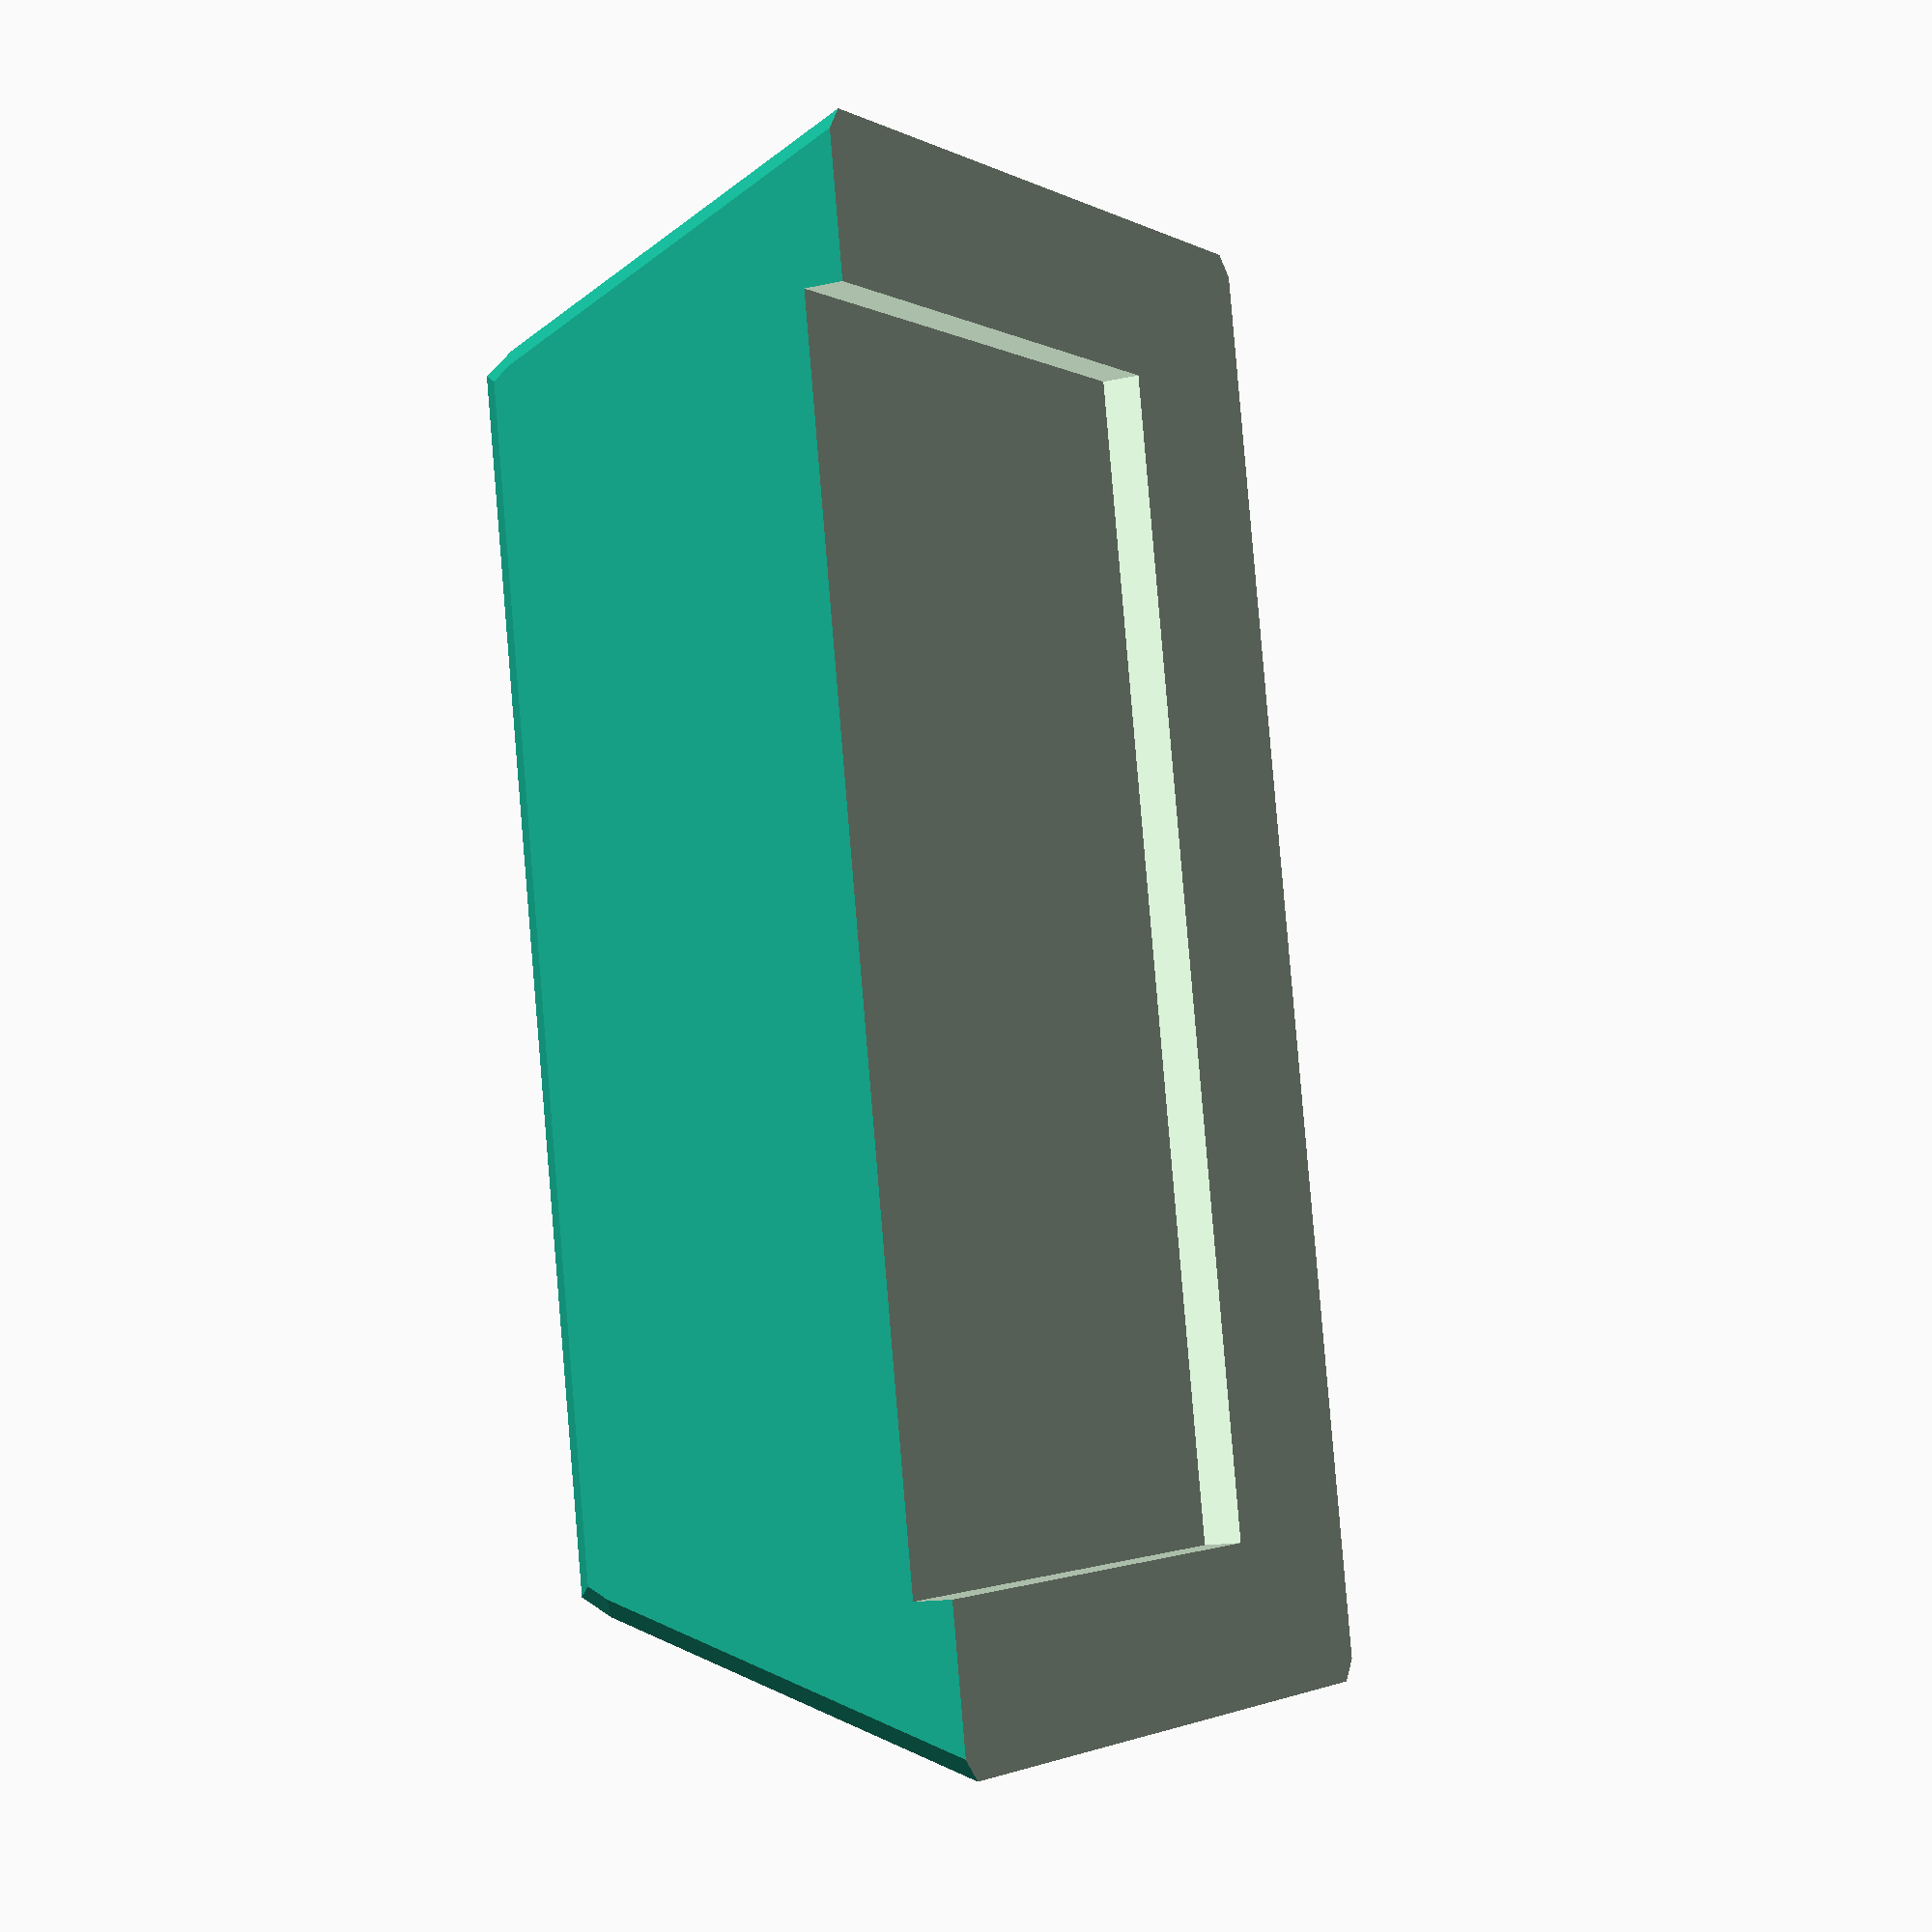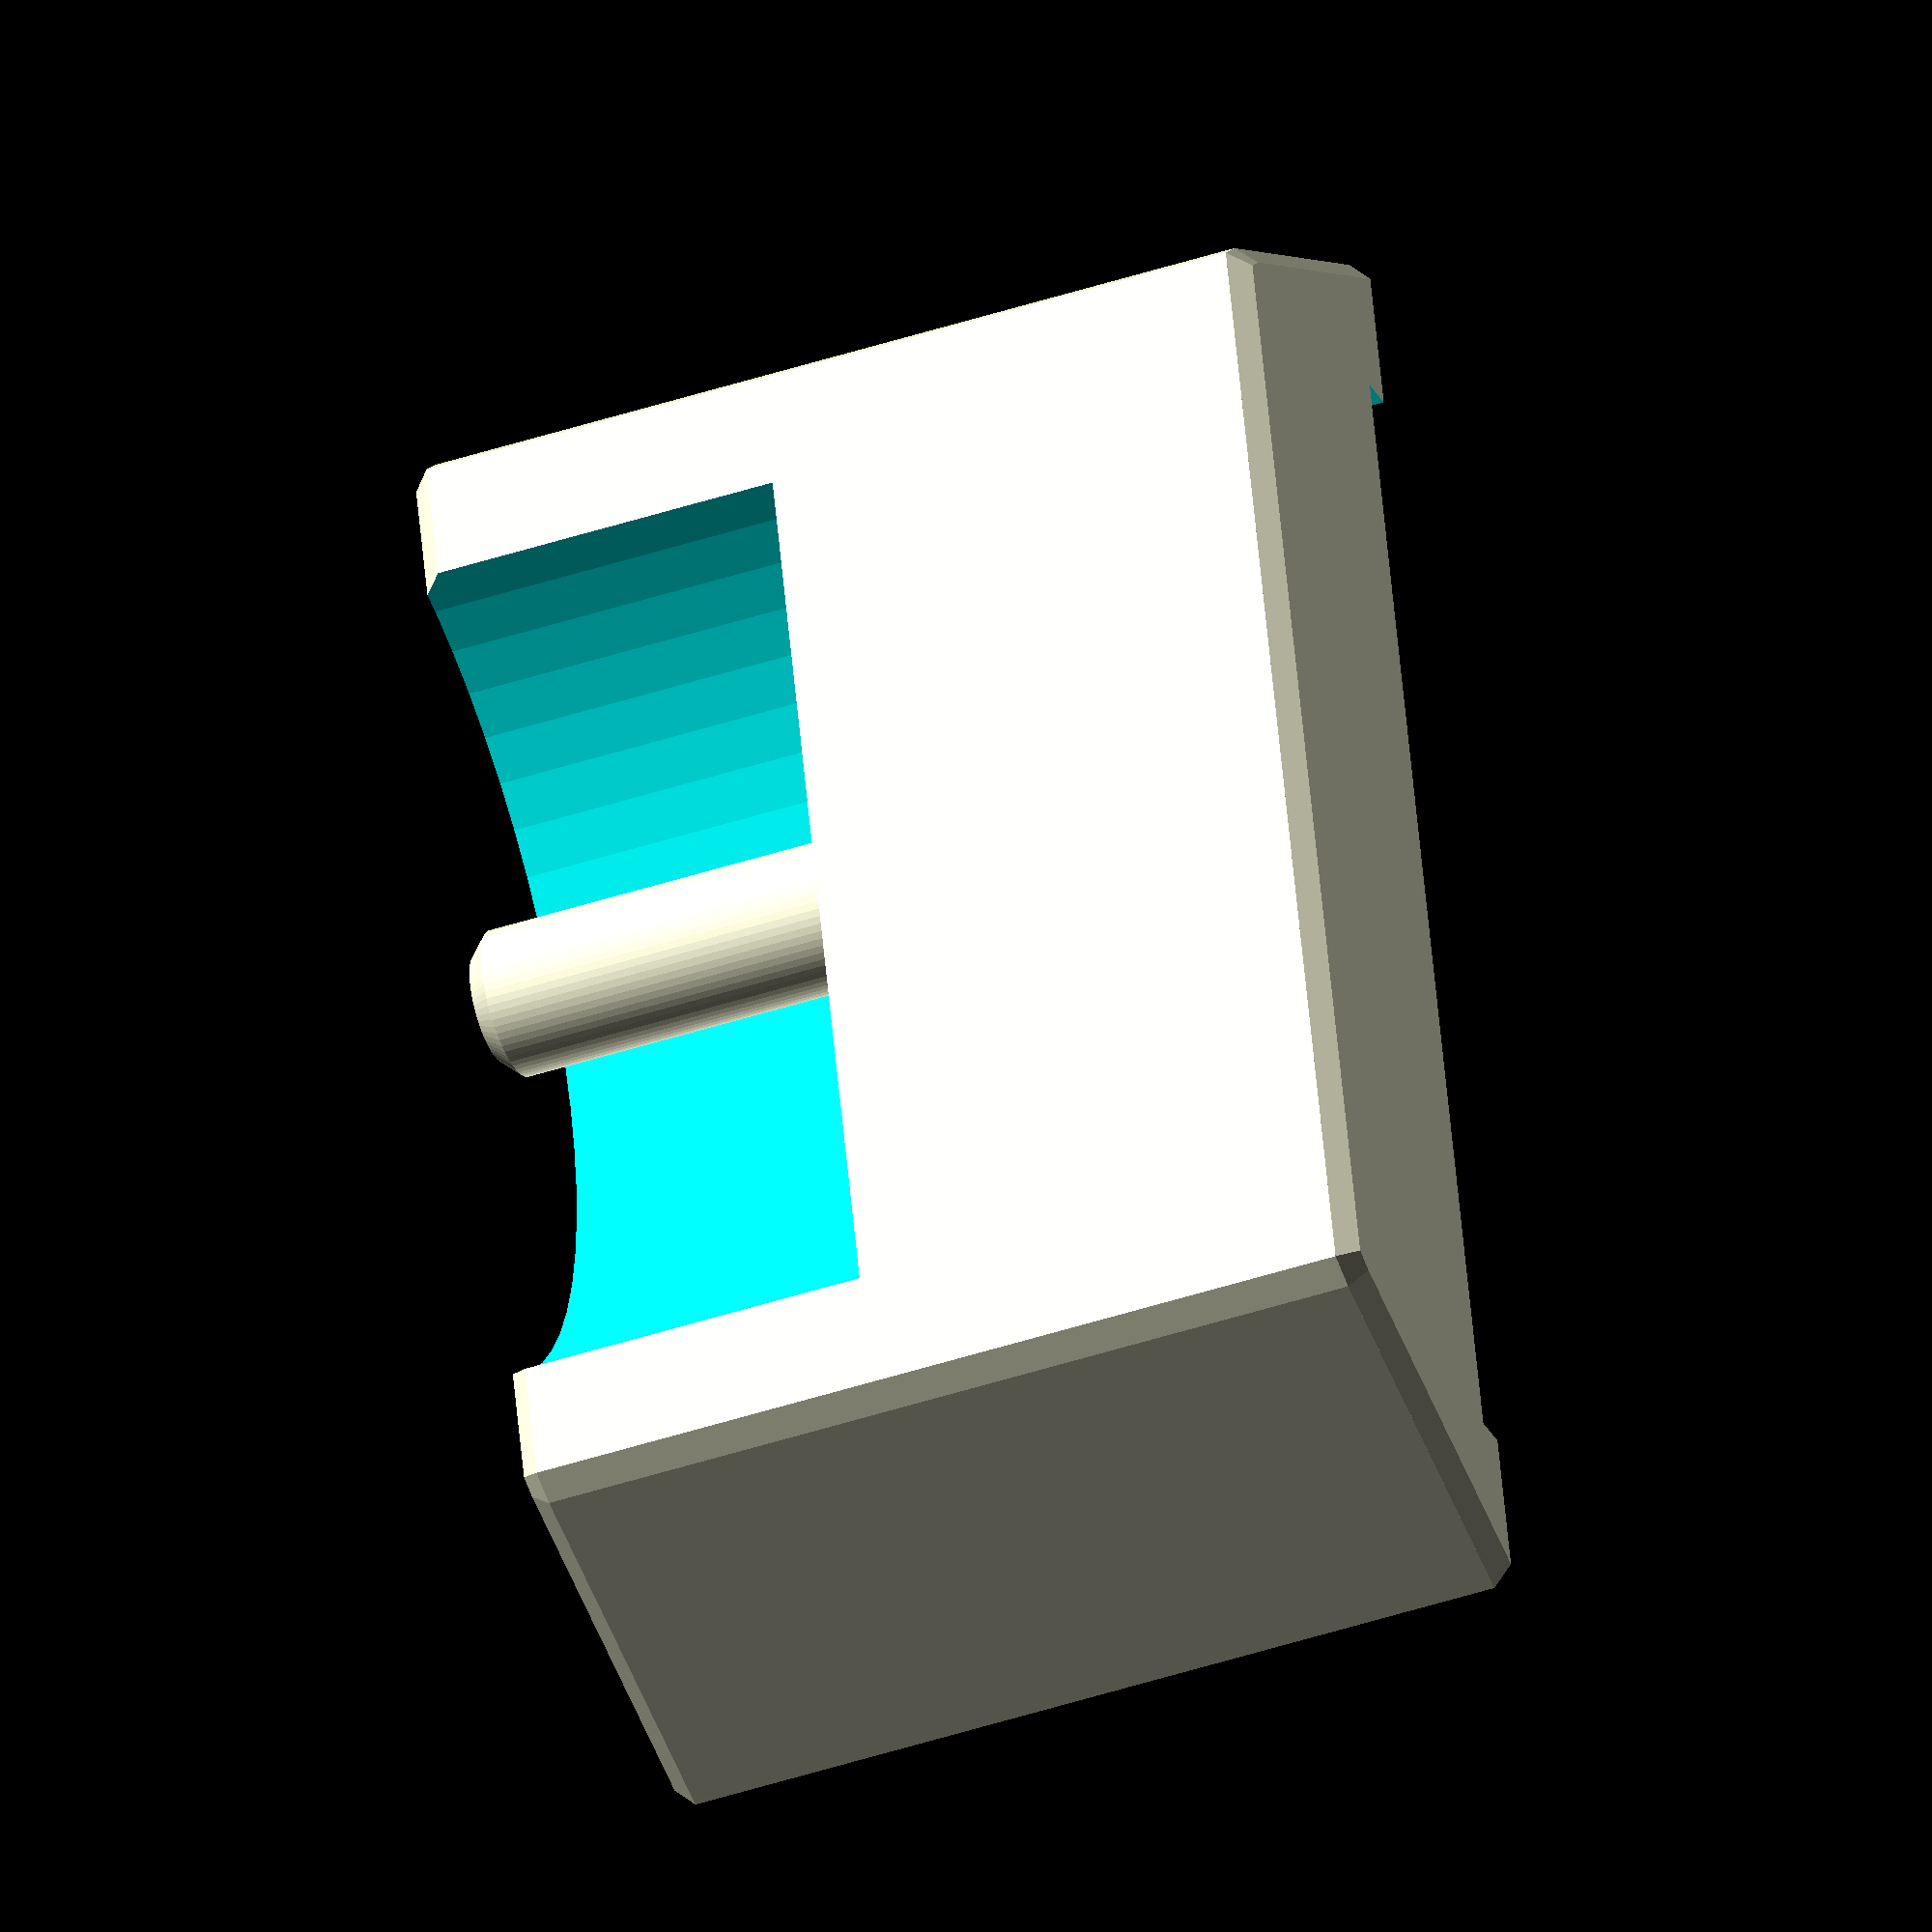
<openscad>
// Towhook Module (Playmobil compatible) for Toy Transporter
// https://www.thingiverse.com/thing:3526023
// by Bikecyclist: 
// https://www.thingiverse.com/Bikecyclist
//
// Remix of/suitable for:
// Toy-Transporter
// https://www.thingiverse.com/thing:3449335
// by Schwiizer:
// https://www.thingiverse.com/Schwiizer

// Depth of the towhook module
dpt = 11;

// Small distance to ensure proper meshing
eps = 0.01;

// Diameter of cutout
d_cutout = 25;

// Diameter of hook
d_hook = 3.8;

// Length of hook
l_hook = 9.5;

// Distance the hook is behind the back plate
y_hook = 11;

// Height of hook
h_hook = 13;

// Extra width of the mounting block at the back of the truck
xw = 10;

// Total height of the mounting block
hh = 21.5;

// Number of facets
$fn = 64;

rotate ([0, 0, 180])
towhook ();

module towhook ()
{
    {
        difference ()
        {
            union ()
            {
                hull ()
                {
                    towblock (hh, xw);
                    
                    linear_extrude (eps)
                    offset (-0.5)
                    projection (cut = false)
                    towblock (hh, xw);
                }
                
                hull ()
                {
                    towblock (hh, xw);
                    
                    translate ([0, 0, hh - eps + 1])
                    linear_extrude (eps)
                    offset (-0.5)
                    projection (cut = true)
                    translate ([0, 0, -hh + eps])
                    towblock (hh, xw);
                }
            }
            
            translate ([0, d_cutout/2 + y_hook - 2 * d_hook, h_hook])
            cylinder (d = d_cutout, h = l_hook + eps);
            
            translate ([0, -1, h_hook - eps])
            cube ([32 + xw + 2 * eps, 4, 26], center = true);
            
            translate ([0, 0, 16/2 - eps])
            cube ([30, 4, 16], center = true);
        }
        
        hull ()
        {
            translate ([0, y_hook - d_hook/2, h_hook])
            cylinder (d = d_hook, h = l_hook - 0.5);
            
            translate ([0, y_hook - d_hook/2, h_hook])
            cylinder (d = d_hook - 1, h = l_hook);
        }
    }
}

module towblock (hh, xw = 0)
{
    hull ()
    {
        translate ([0, -1, hh/2 + 0.5])
        cube ([30 + xw, eps, hh], center = true);
        
        translate ([0, (dpt - 1)/2, hh/2 + 0.5])
        cube ([30, dpt - 0.5, hh], center = true);
            
        translate ([0, dpt/2, hh/2 + 0.5])
        cube ([29, dpt, hh], center = true);
    }
}
</openscad>
<views>
elev=1.7 azim=275.4 roll=207.0 proj=p view=solid
elev=43.5 azim=285.0 roll=111.5 proj=o view=solid
</views>
